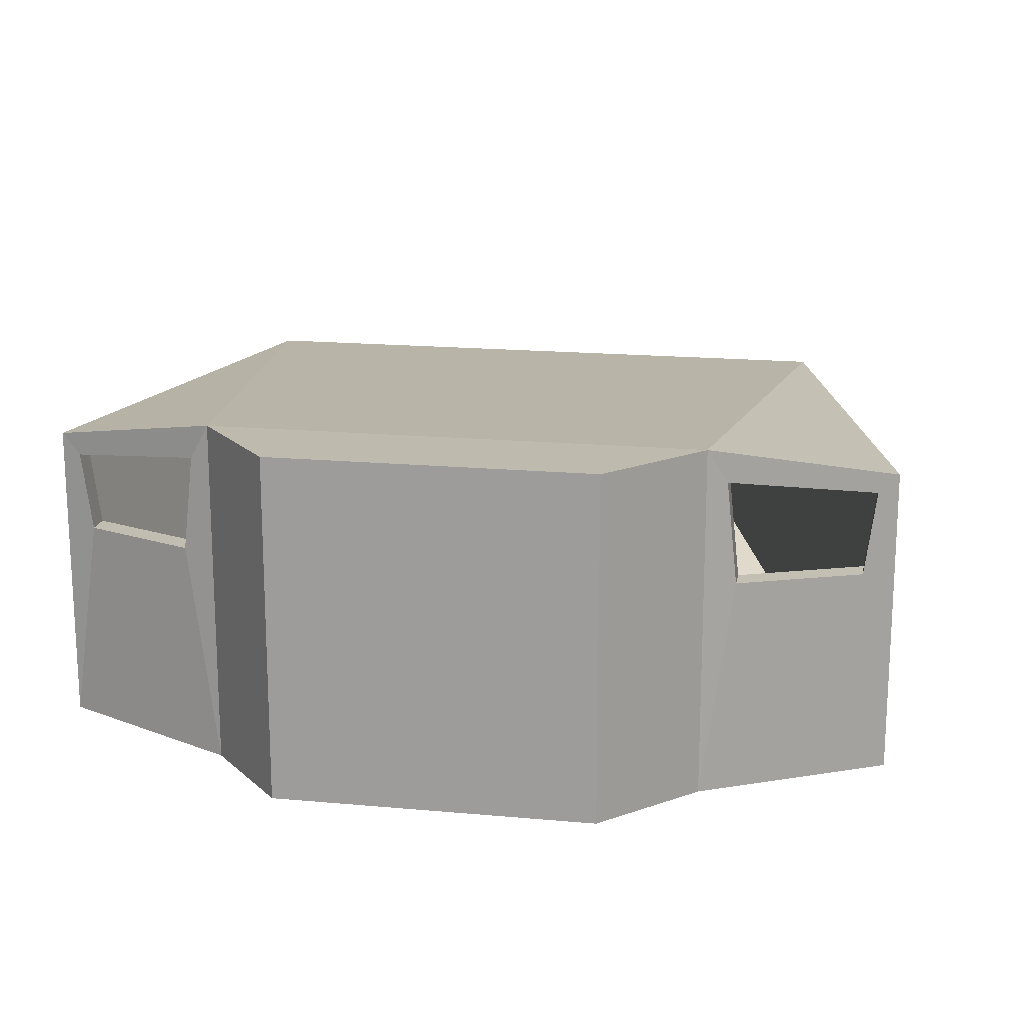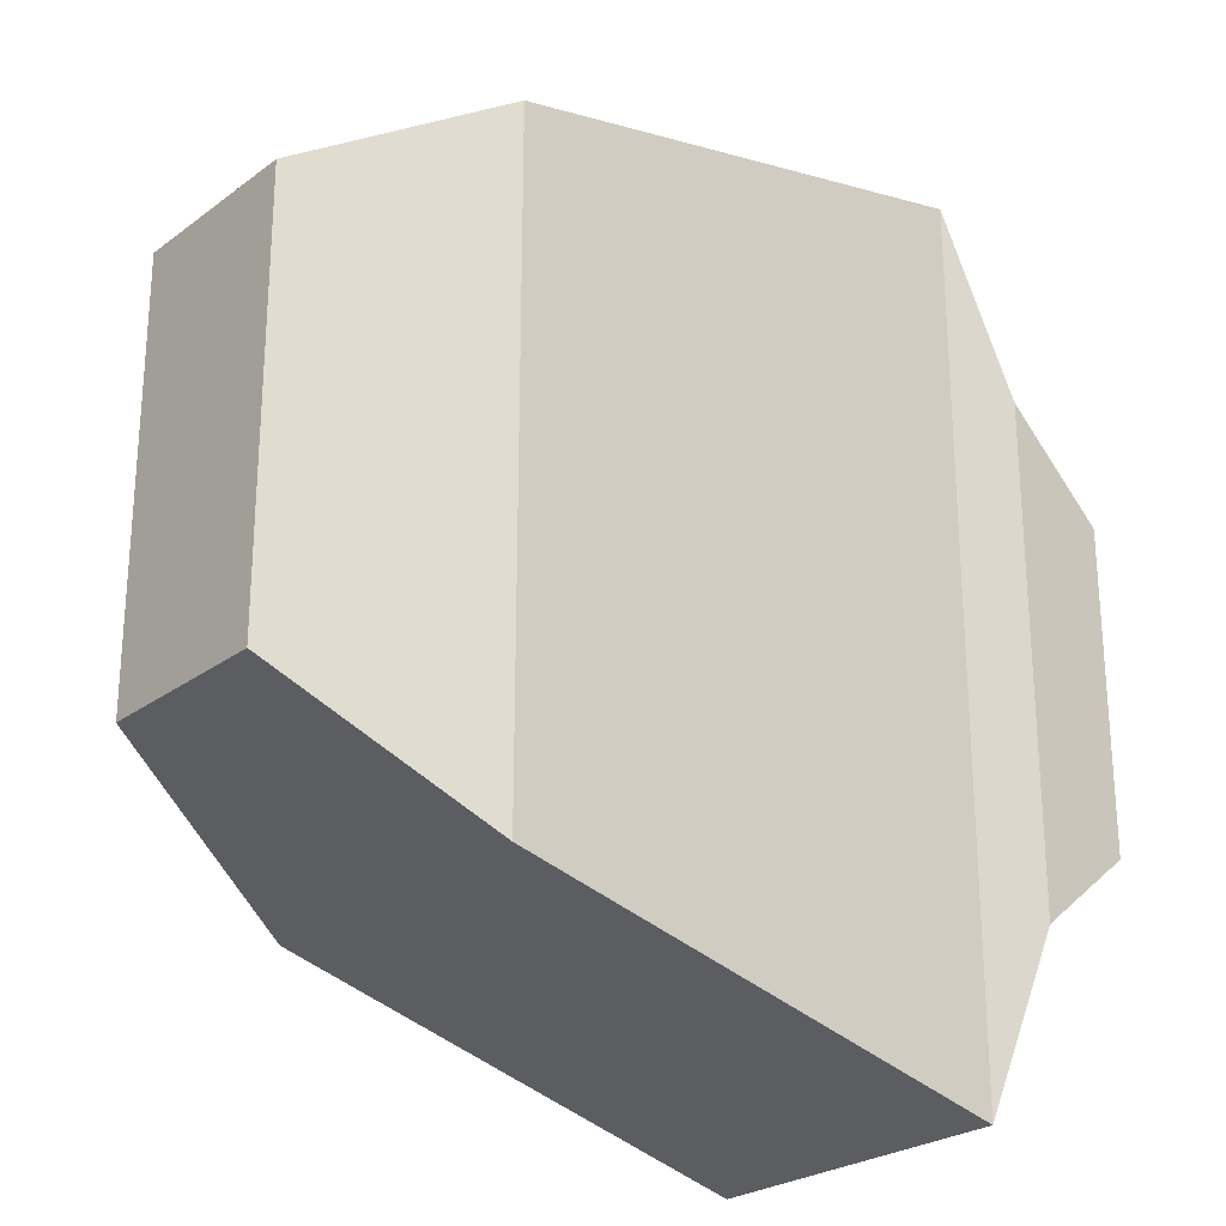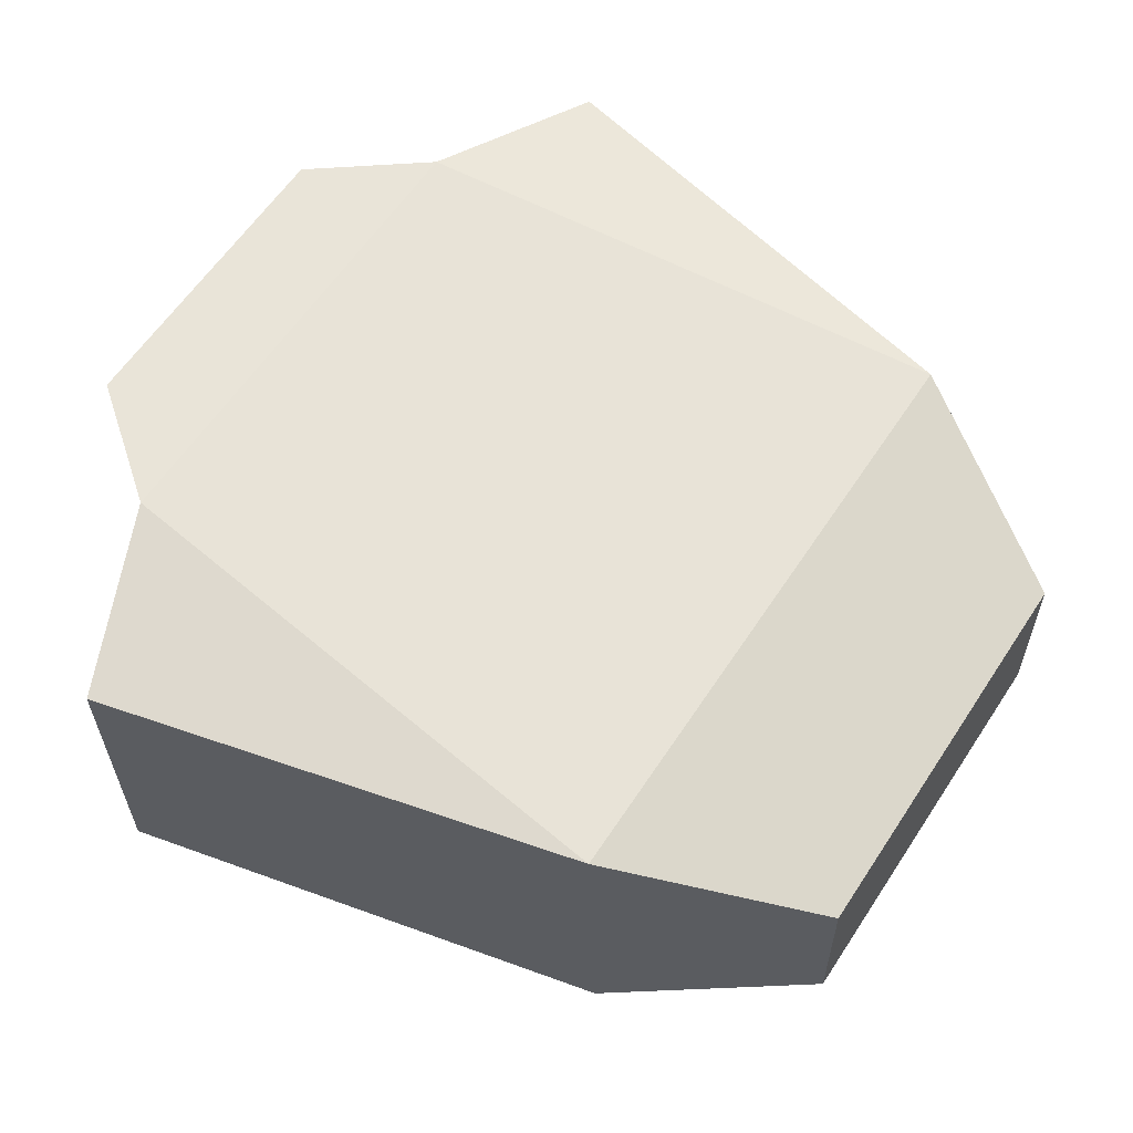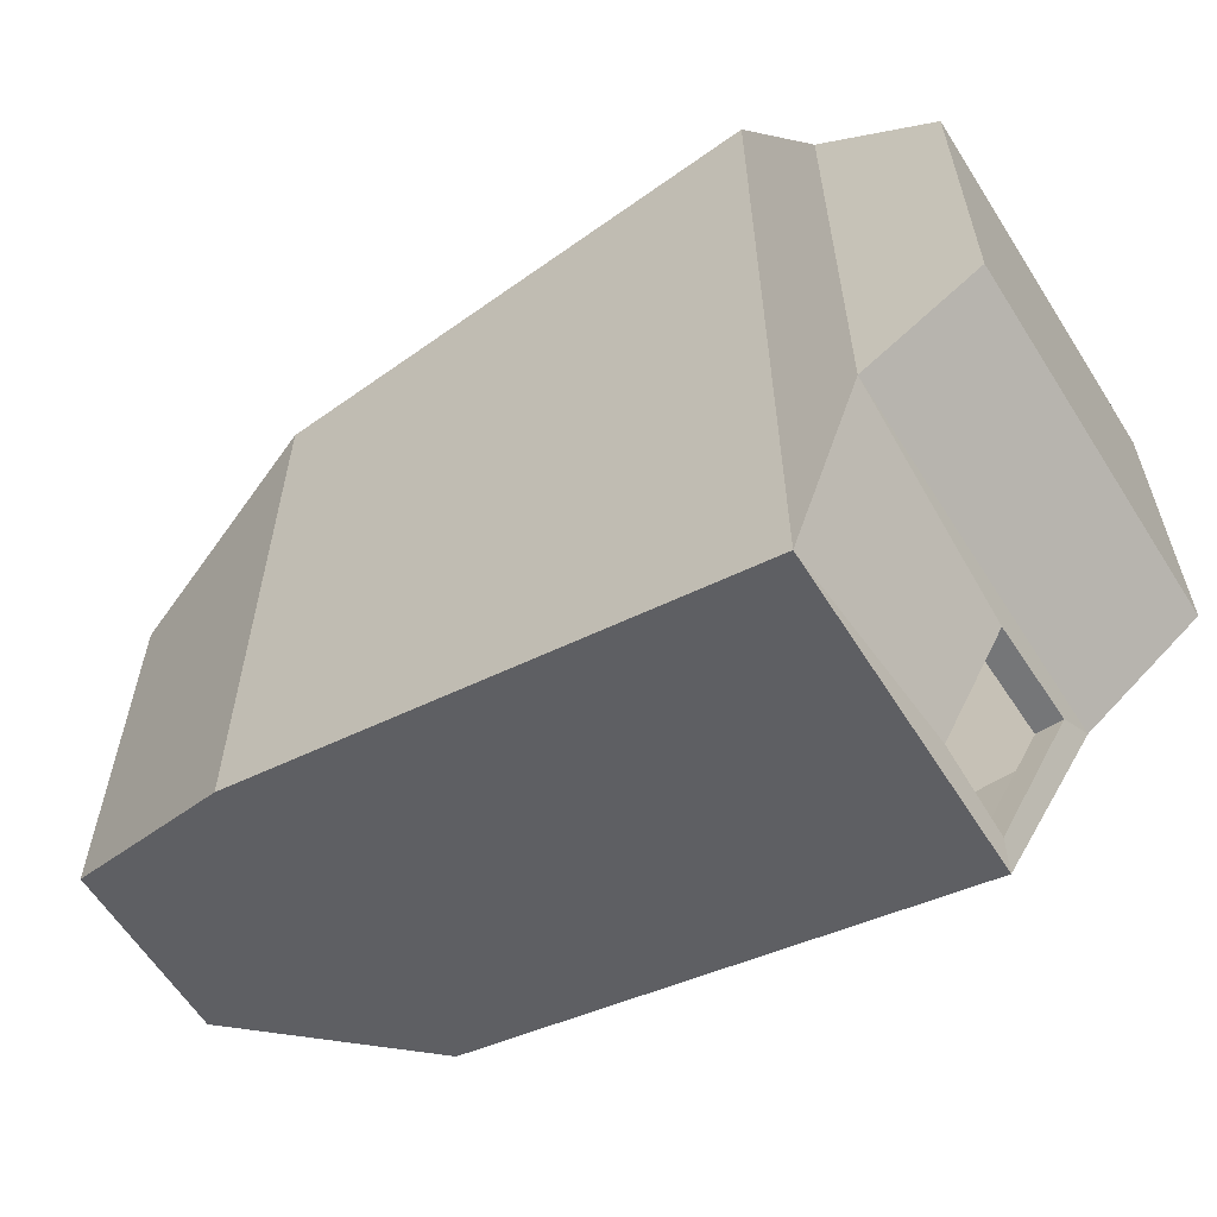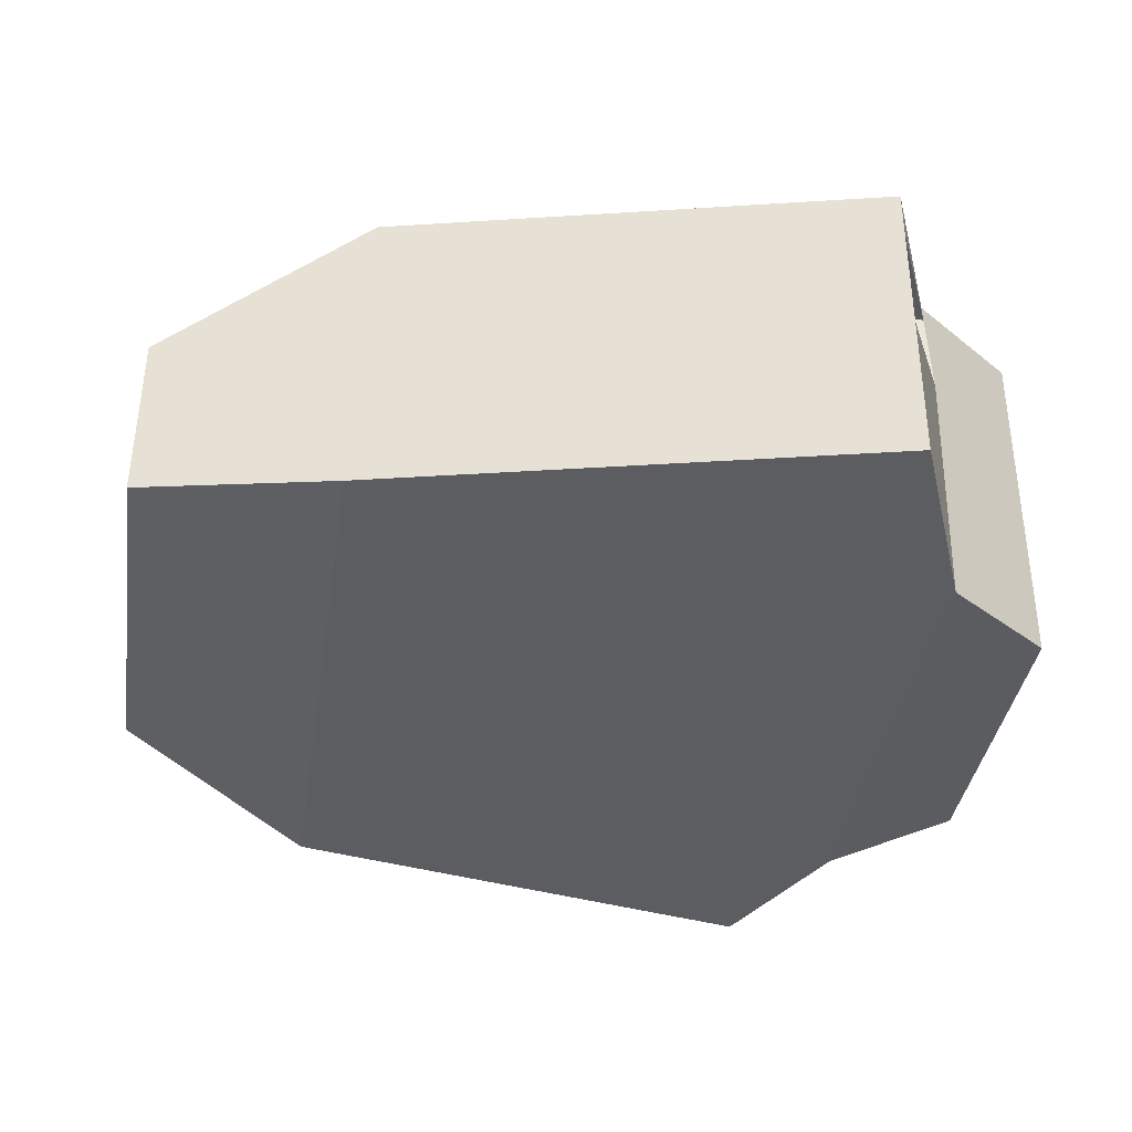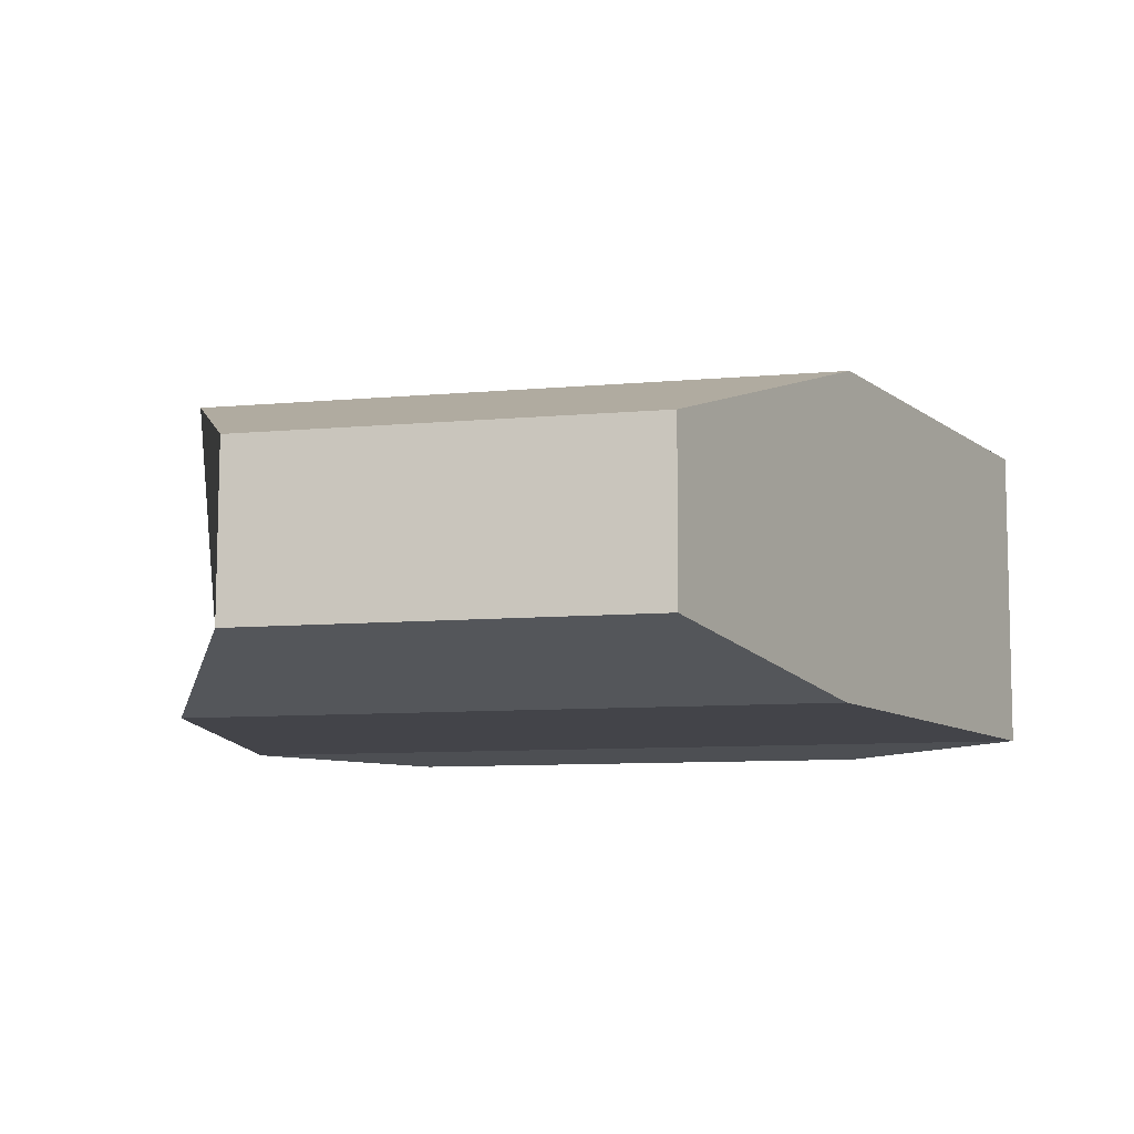
<metadata>
{"format":"obj","ext":"obj","renderer":"f3d","projection":"perspective","resolution":1024,"background":"white","views":[{"elev":17.4,"azim":100.3,"up":"+Y"},{"elev":-25.7,"azim":-41.1,"up":"+Z"},{"elev":60.3,"azim":-146.8,"up":"+Y"},{"elev":-61.7,"azim":32.2,"up":"+Z"},{"elev":-36.9,"azim":-8.4,"up":"+Y"},{"elev":-8.7,"azim":-75.8,"up":"+Y"}]}
</metadata>
<code>
o TopAccent_Cube.018
v -20.93 -1.23 2.802
v -20.9 1.125 2.802
v -20.93 -1.23 -2.802
v -20.9 1.125 -2.802
v -11.52 -2.014 5.891
v -11.42 1.92 5.615
v -11.52 -2.014 -5.891
v -11.43 1.955 -5.621
v -10.52 -2.173 -3.403
v -10.61 2.196 3.679
v -10.52 -2.173 3.403
v -10.61 2.236 -3.673
v -9.012 -2.049 2.207
v -9.012 2.736 -2.207
v -9.012 -2.049 -2.207
v -9.012 2.736 2.207
v -18.09 2.131 -4.263
v -18.09 2.131 4.43
v -18.29 -2.04 -4.346
v -18.29 -2.04 4.346
v -11.52 2.199 -5.891
v -10.61 0.8463 -3.822
v -11.43 0.7964 -5.472
v -10.52 2.691 3.403
v -11.52 2.199 5.891
v -10.61 0.8863 3.826
v -11.42 0.8311 5.468
v -10.52 2.691 -3.403
v -11.77 1.92 5.615
v -11.77 1.955 -5.621
v -10.96 2.196 3.679
v -10.95 2.236 -3.673
v -10.95 0.8463 -3.822
v -11.77 0.7964 -5.472
v -10.96 0.8863 3.826
v -11.77 0.8311 5.468
f 1 2 4 3
f 3 4 17 21 7 19
f 5 25 18 2 1 20
f 13 16 24 11
f 9 28 14 15
f 14 16 13 15
f 1 3 19 20
f 20 19 7 5
f 4 2 18 17
f 25 24 18
f 21 17 28
f 16 14 28 24
f 17 18 24 28
f 8 23 7 21
f 23 22 9 7
f 6 10 24 25
f 27 6 25 5
f 26 27 5 11
f 12 8 21 28
f 22 12 28 9
f 10 26 11 24
f 27 36 29 6
f 6 29 31 10
f 26 10 31 35
f 26 35 36 27
f 23 34 33 22
f 23 8 30 34
f 12 32 30 8
f 22 33 32 12
f 5 7 9 11
f 15 13 11 9

</code>
